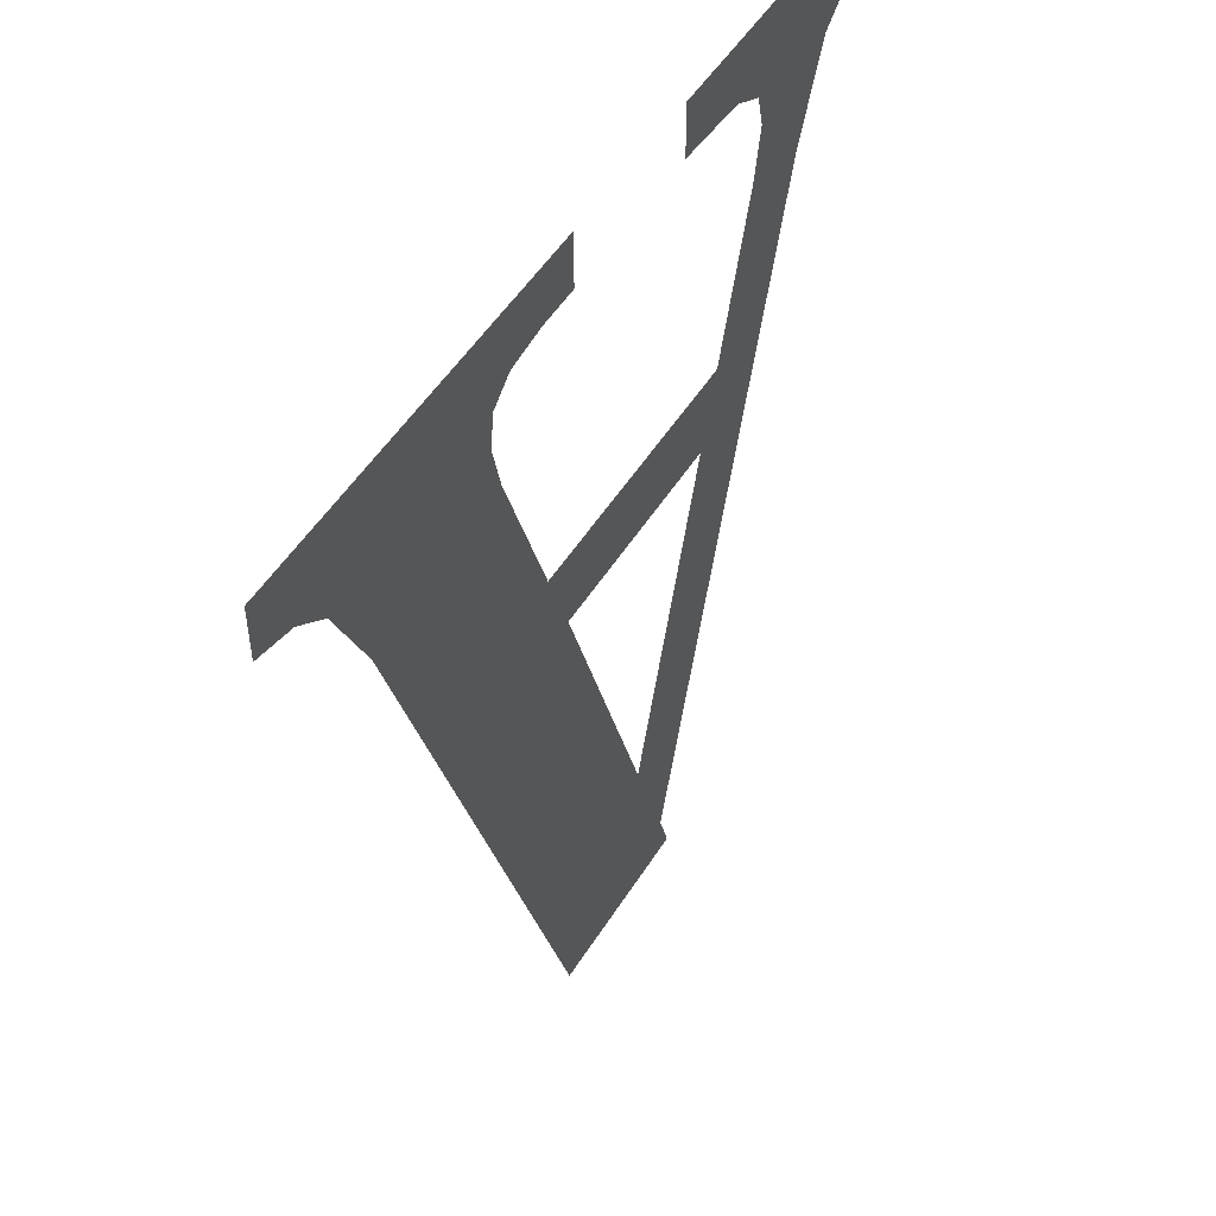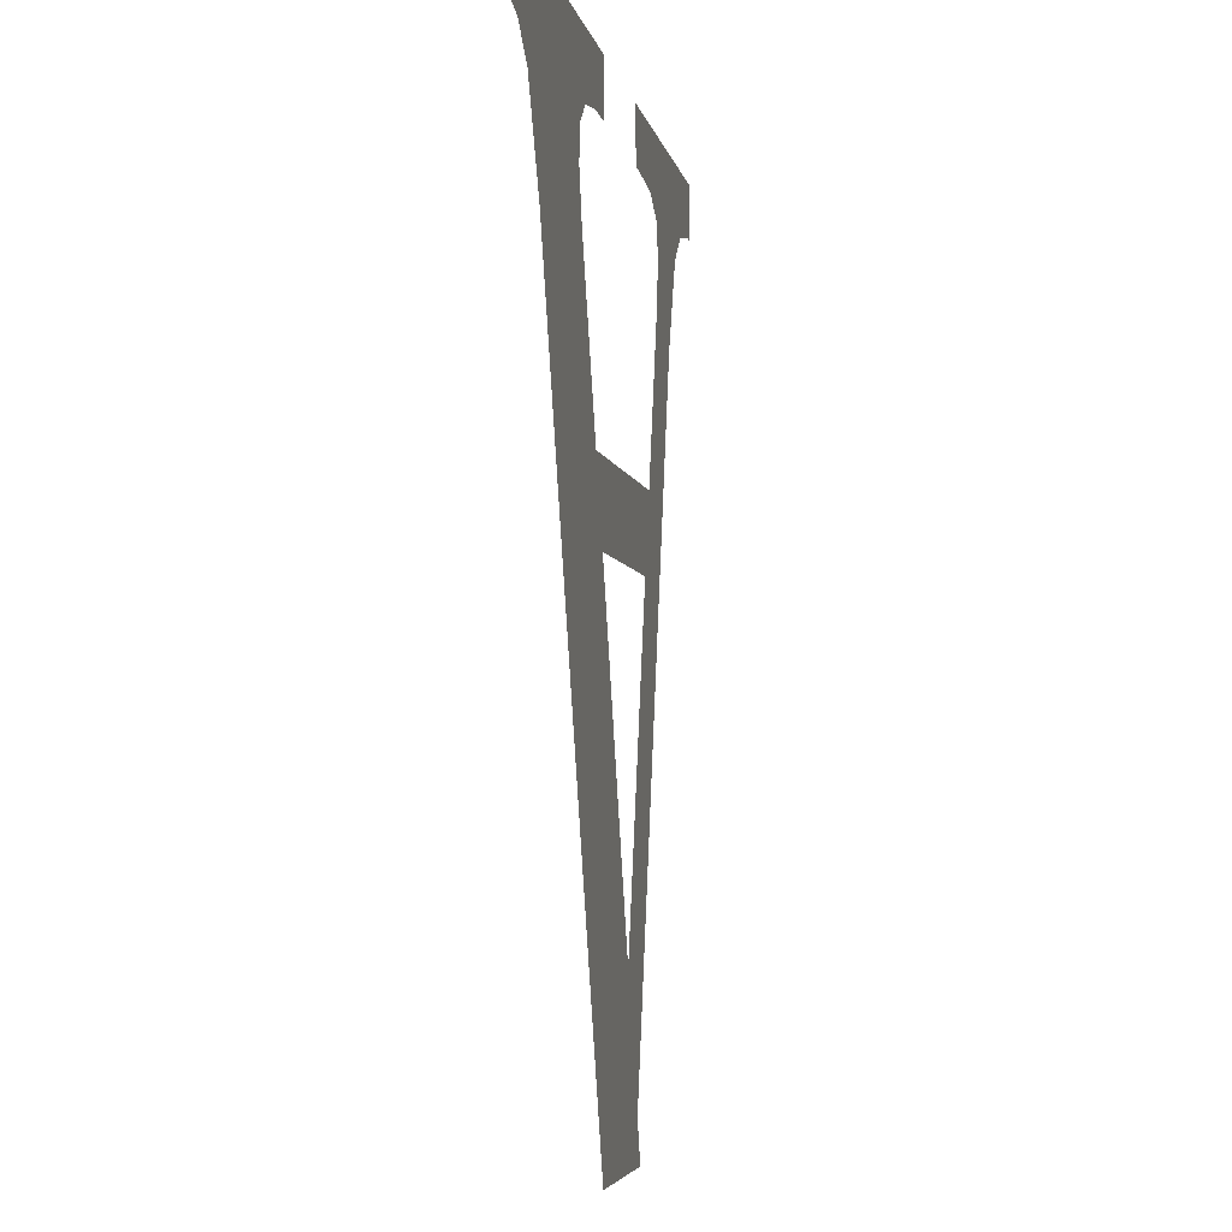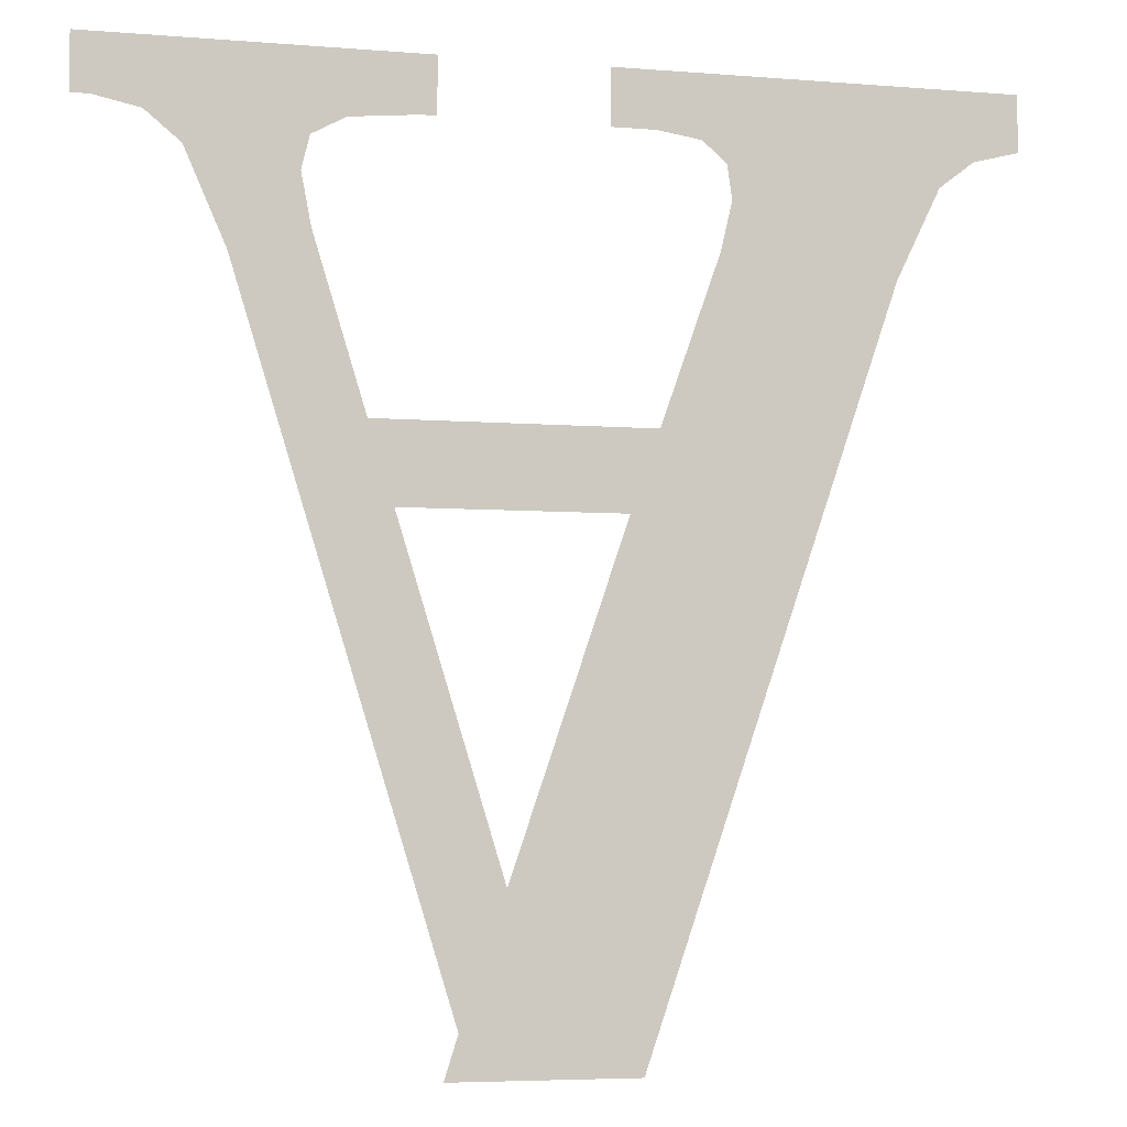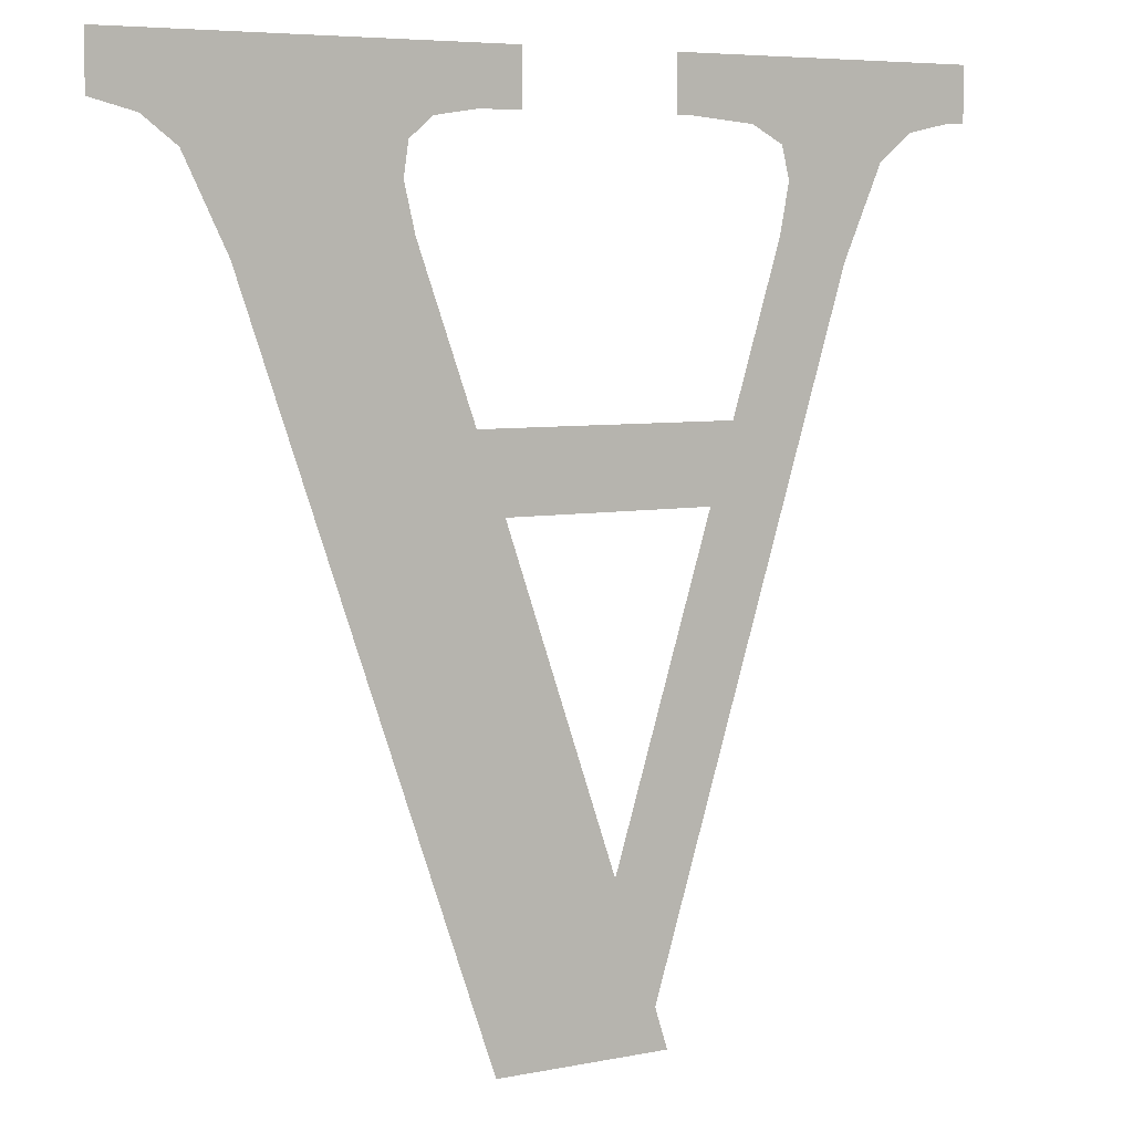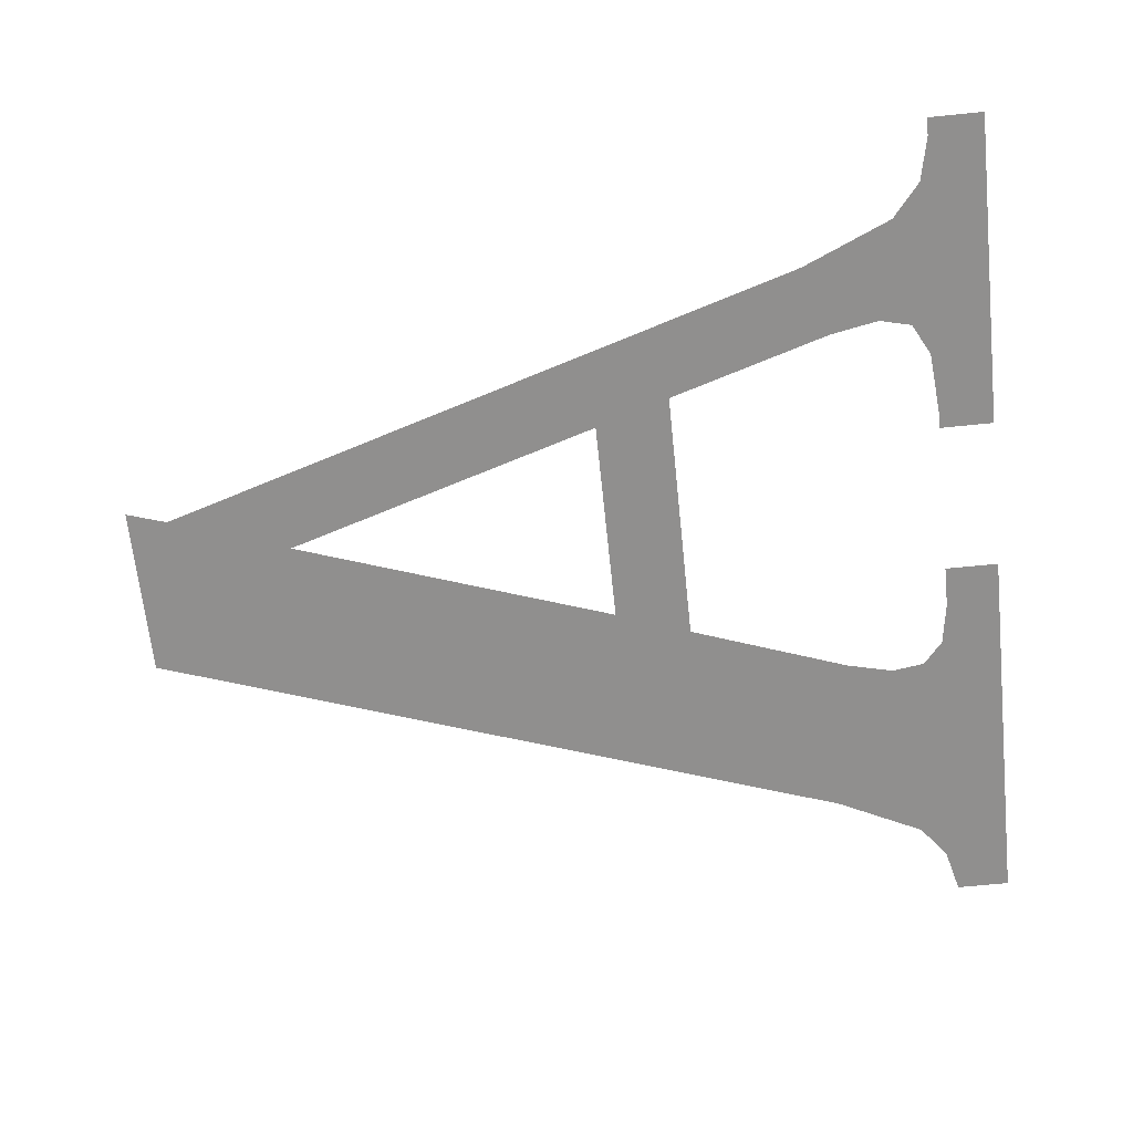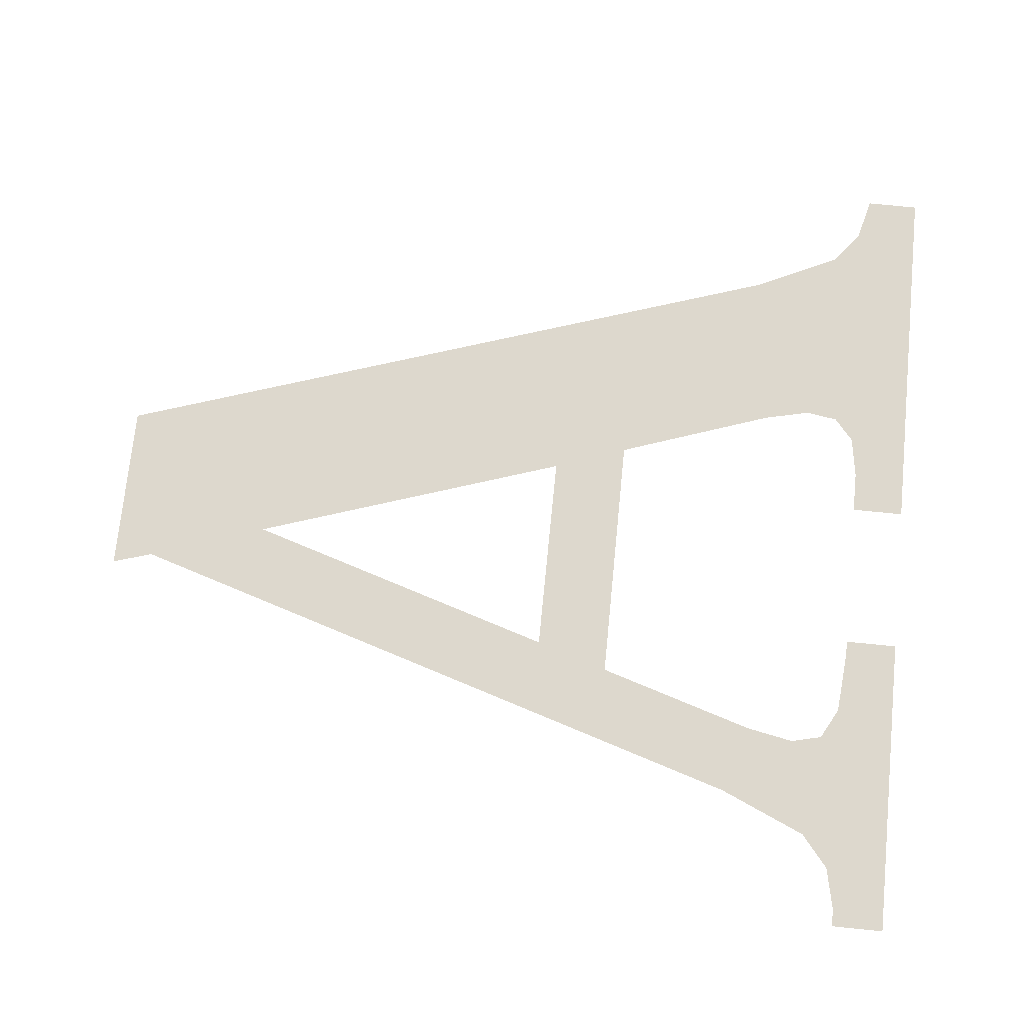
<metadata>
{"format":"obj","ext":"obj","renderer":"f3d","projection":"perspective","resolution":1024,"background":"white","views":[{"elev":50.1,"azim":120.7,"up":"+Z"},{"elev":-4.5,"azim":99.6,"up":"+Z"},{"elev":-5.3,"azim":-14.3,"up":"+Z"},{"elev":6.3,"azim":149.1,"up":"+Z"},{"elev":-65.4,"azim":-84.0,"up":"+Y"},{"elev":72.2,"azim":-84.3,"up":"+Y"}]}
</metadata>
<code>
o mesh202/mesh202-geometry#mesh202-geometry
v -0.09627 -0.1316 0.2877
v -0.09543 -0.1316 0.288
v -0.09554 -0.1316 0.2886
v -0.09387 -0.1316 0.2799
v -0.09545 -0.1316 0.289
v -0.09484 -0.1316 0.2861
v -0.09674 -0.1316 0.2888
v -0.09456 -0.1316 0.2852
v -0.09414 -0.1316 0.2899
v -0.09338 -0.1316 0.2814
v -0.09177 -0.1316 0.2861
v -0.09714 -0.1316 0.2891
v -0.09508 -0.1316 0.2892
v -0.09195 -0.1316 0.2795
v -0.09209 -0.1316 0.2852
v -0.09765 -0.1316 0.2892
v -0.09432 -0.1316 0.2892
v -0.09402 -0.1316 0.2795
v -0.09787 -0.1316 0.2899
v -0.09414 -0.1316 0.2892
v -0.08914 -0.1316 0.2878
v -0.09787 -0.1316 0.2892
v -0.0911 -0.1316 0.288
v -0.09098 -0.1316 0.2885
v -0.08865 -0.1316 0.2888
v -0.08773 -0.1316 0.2899
v -0.09103 -0.1316 0.2889
v -0.08825 -0.1316 0.2891
v -0.09131 -0.1316 0.2892
v -0.08773 -0.1316 0.2892
v -0.09181 -0.1316 0.2892
v -0.0923 -0.1316 0.2899
v -0.0923 -0.1316 0.2892
f 1 2 3
f 2 1 4
f 3 2 1
f 4 1 2
f 5 1 3
f 3 1 5
f 2 4 6
f 6 4 2
f 5 7 1
f 1 7 5
f 6 4 8
f 8 4 6
f 9 7 5
f 5 7 9
f 8 4 10
f 10 4 8
f 8 11 6
f 6 11 8
f 9 12 7
f 7 12 9
f 9 5 13
f 13 5 9
f 4 14 10
f 10 14 4
f 11 8 15
f 15 8 11
f 9 16 12
f 12 16 9
f 9 13 17
f 17 13 9
f 14 4 18
f 18 4 14
f 10 14 15
f 15 14 10
f 11 15 14
f 14 15 11
f 19 16 9
f 9 16 19
f 9 17 20
f 20 17 9
f 11 14 21
f 21 14 11
f 16 19 22
f 22 19 16
f 11 21 23
f 23 21 11
f 23 21 24
f 24 21 23
f 25 24 21
f 21 24 25
f 26 24 25
f 25 24 26
f 26 27 24
f 24 27 26
f 26 25 28
f 28 25 26
f 26 29 27
f 27 29 26
f 26 28 30
f 30 28 26
f 26 31 29
f 29 31 26
f 32 31 26
f 26 31 32
f 31 32 33
f 33 32 31

</code>
